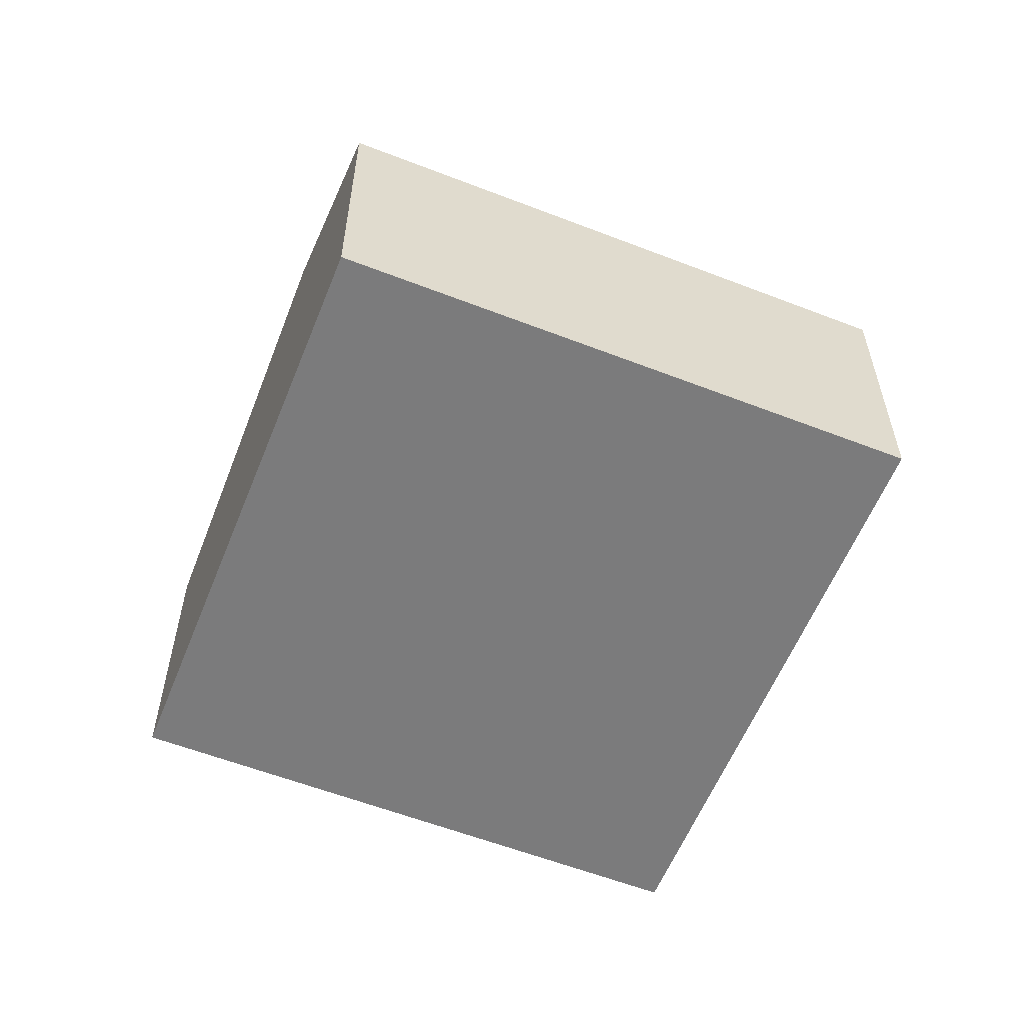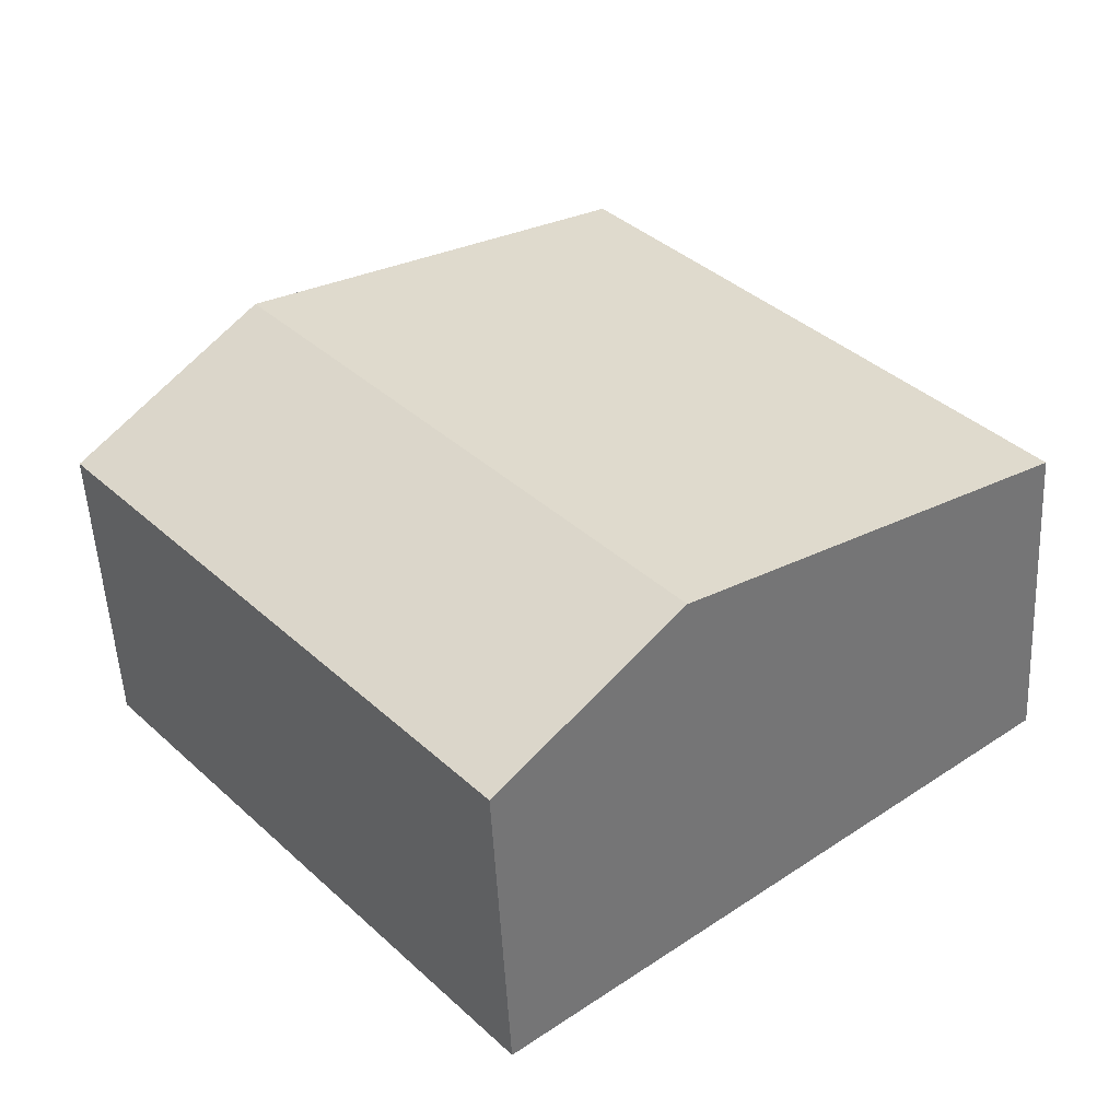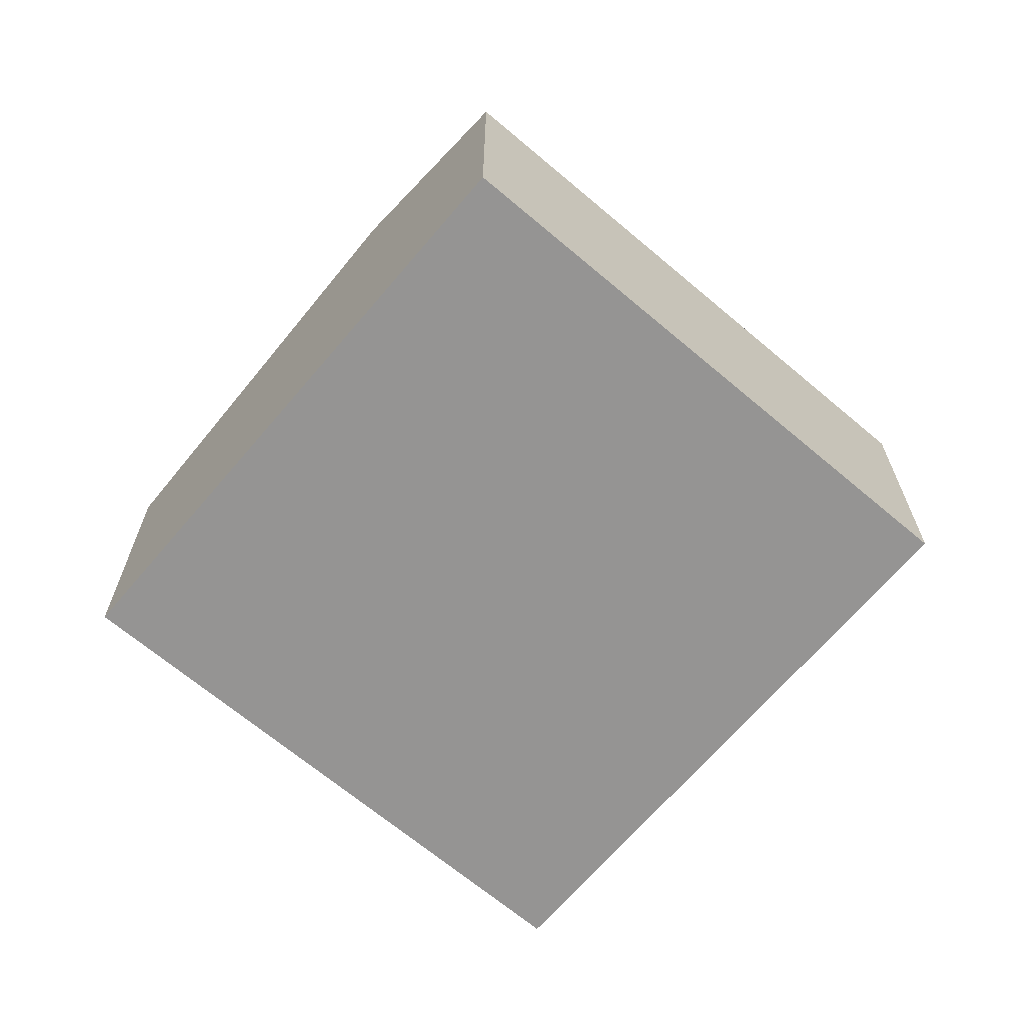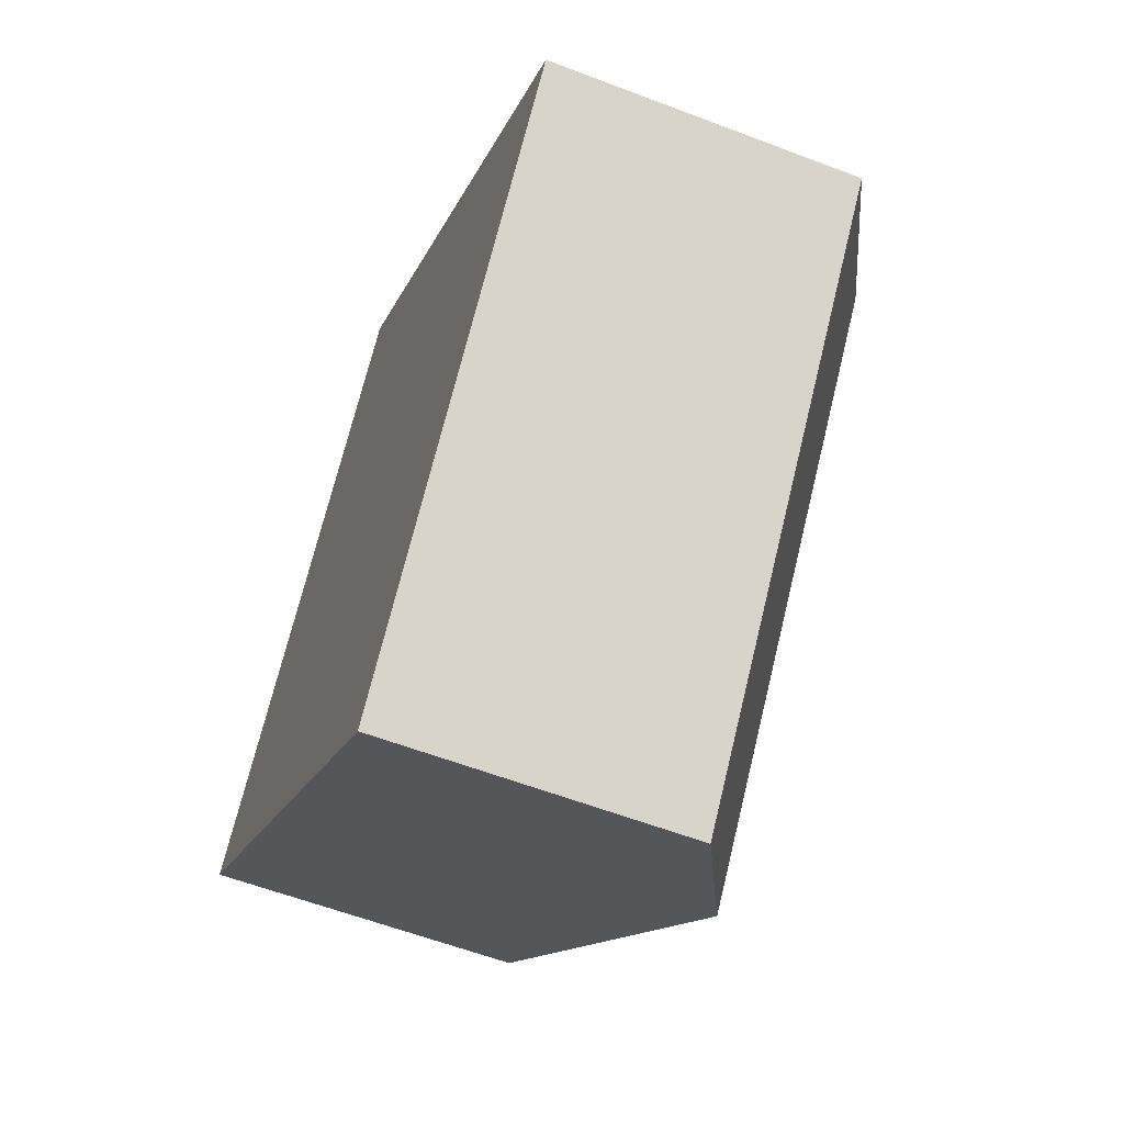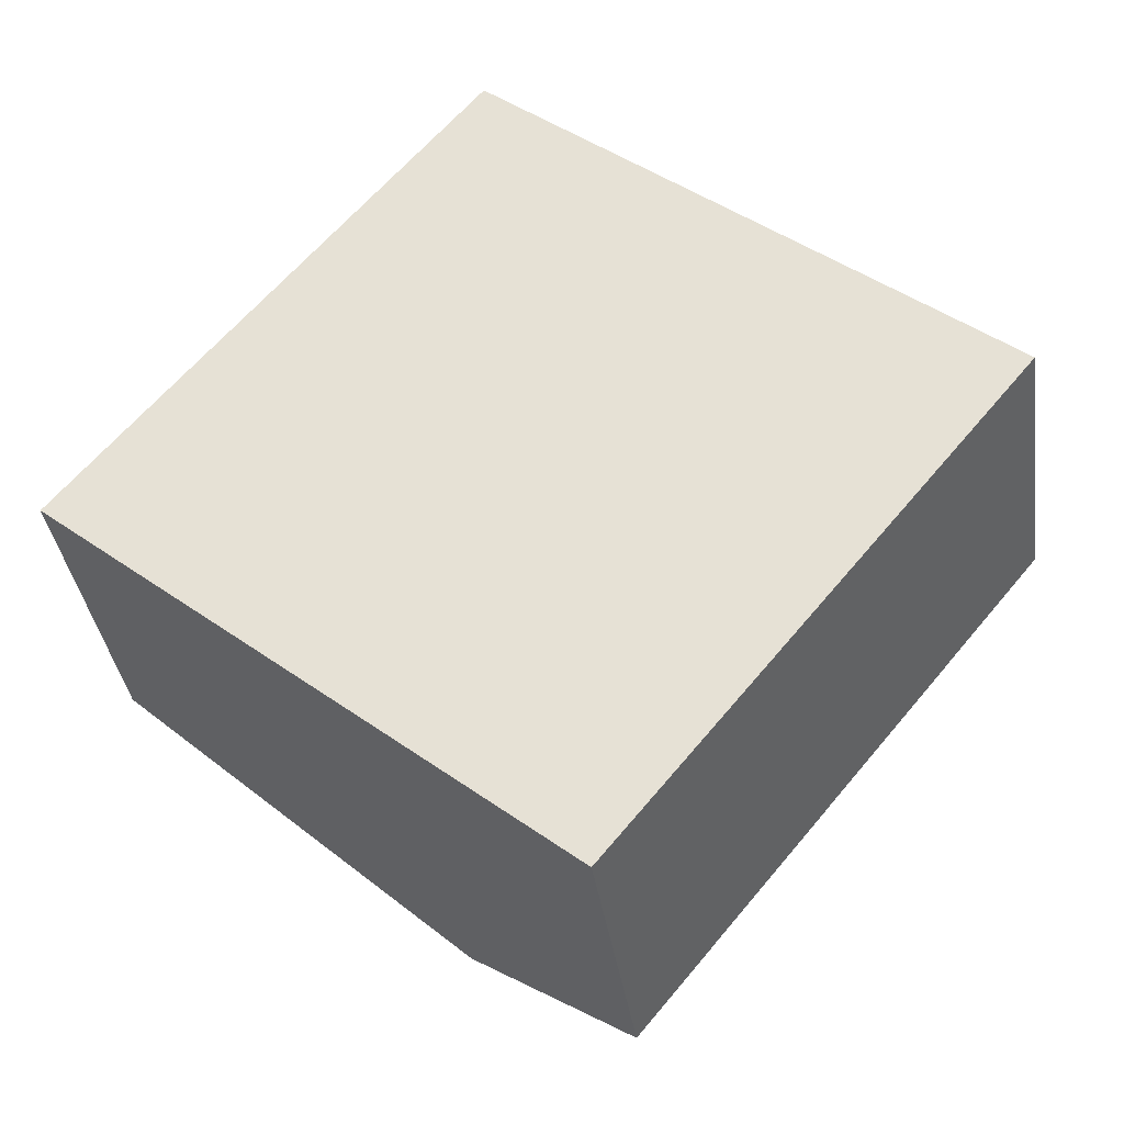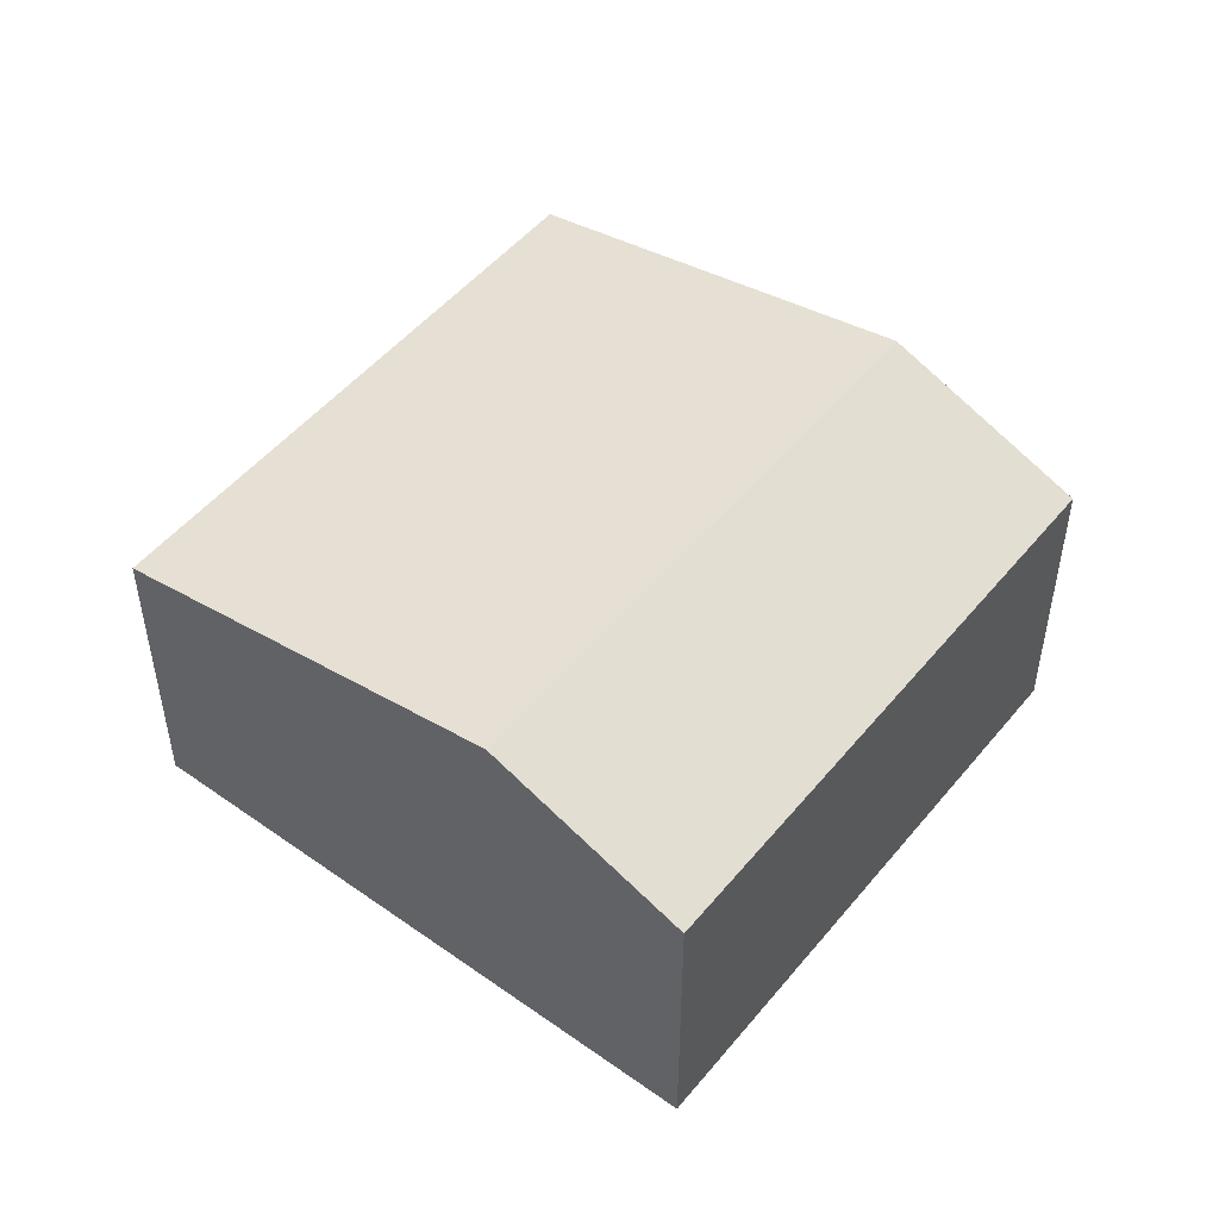
<metadata>
{"format":"obj","ext":"obj","renderer":"f3d","projection":"perspective","resolution":1024,"background":"white","views":[{"elev":-58.5,"azim":107.6,"up":"+Y"},{"elev":-52.0,"azim":-177.2,"up":"+Z"},{"elev":-67.1,"azim":89.1,"up":"+Y"},{"elev":-58.5,"azim":68.4,"up":"+Z"},{"elev":-36.5,"azim":8.1,"up":"+Z"},{"elev":50.3,"azim":77.3,"up":"+Y"}]}
</metadata>
<code>
v  3.696 2.229 -3.039
v  5.421 2.85 1.54
v  6.638 2.229 0.54
v  2.479 2.85 -2.038
v  2.942 2.307 3.578
v  0 2.307 1.413e-16
v  0 0 0
v  2.942 -2.191e-16 3.578
v  5.421 -9.43e-17 1.54
v  6.638 -3.307e-17 0.54
v  3.696 1.861e-16 -3.039
v  2.479 1.248e-16 -2.038
g defaultobject
f 1 2 3
f 2 1 4
f 4 5 2
f 5 4 6
f 7 5 6
f 5 7 8
f 8 2 5
f 2 8 9
f 2 9 3
f 3 9 10
f 10 1 3
f 1 10 11
f 4 7 6
f 7 4 1
f 7 1 12
f 12 1 11
f 9 11 10
f 11 9 8
f 11 8 12
f 12 8 7

</code>
